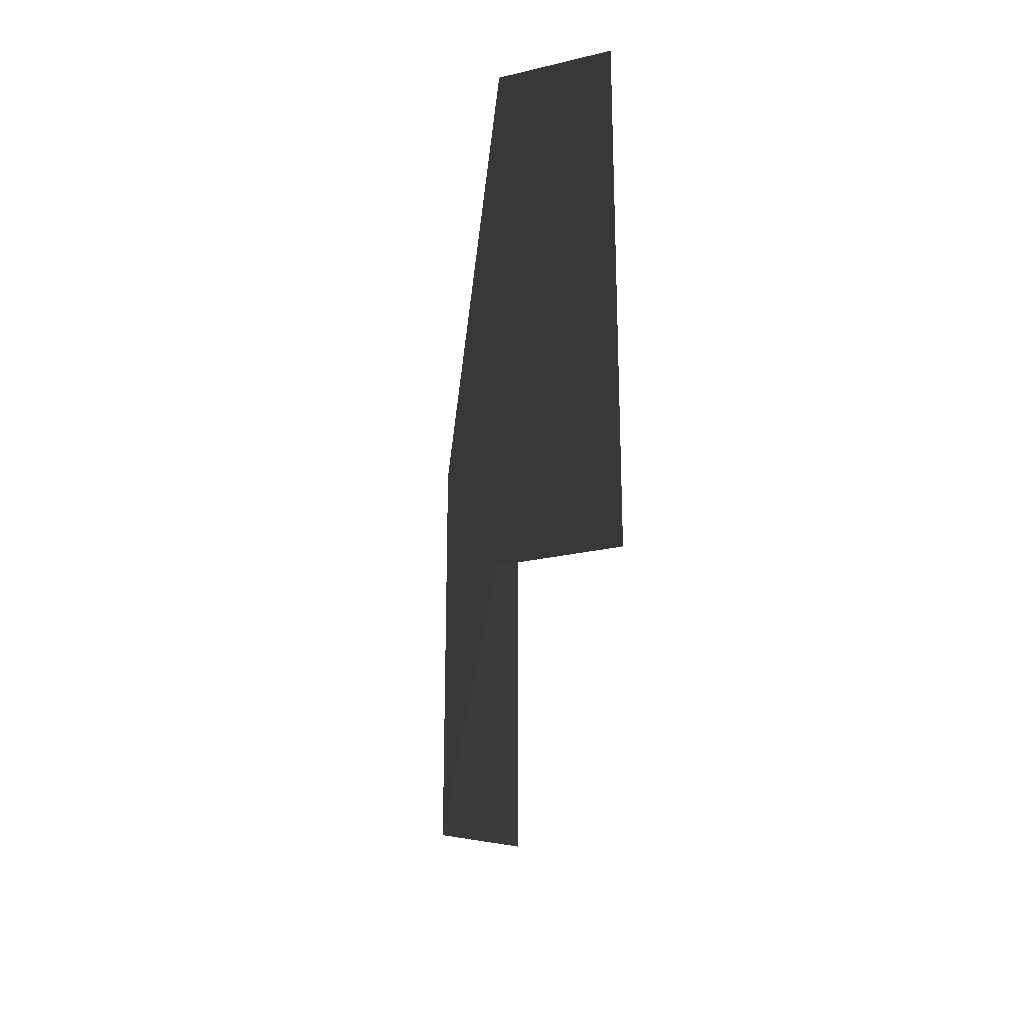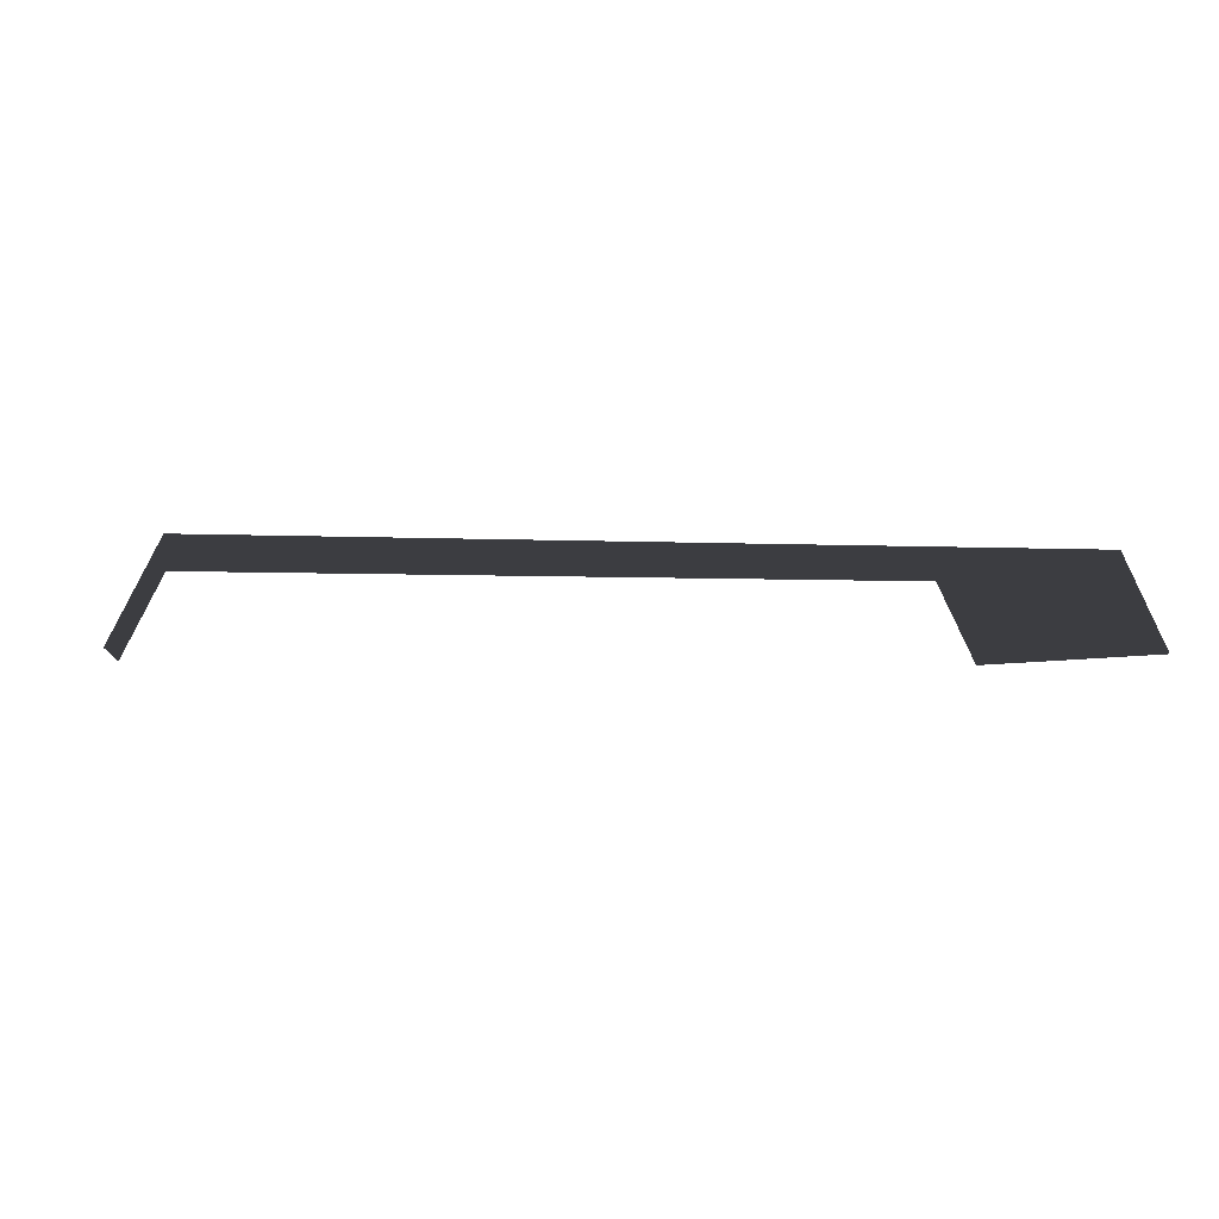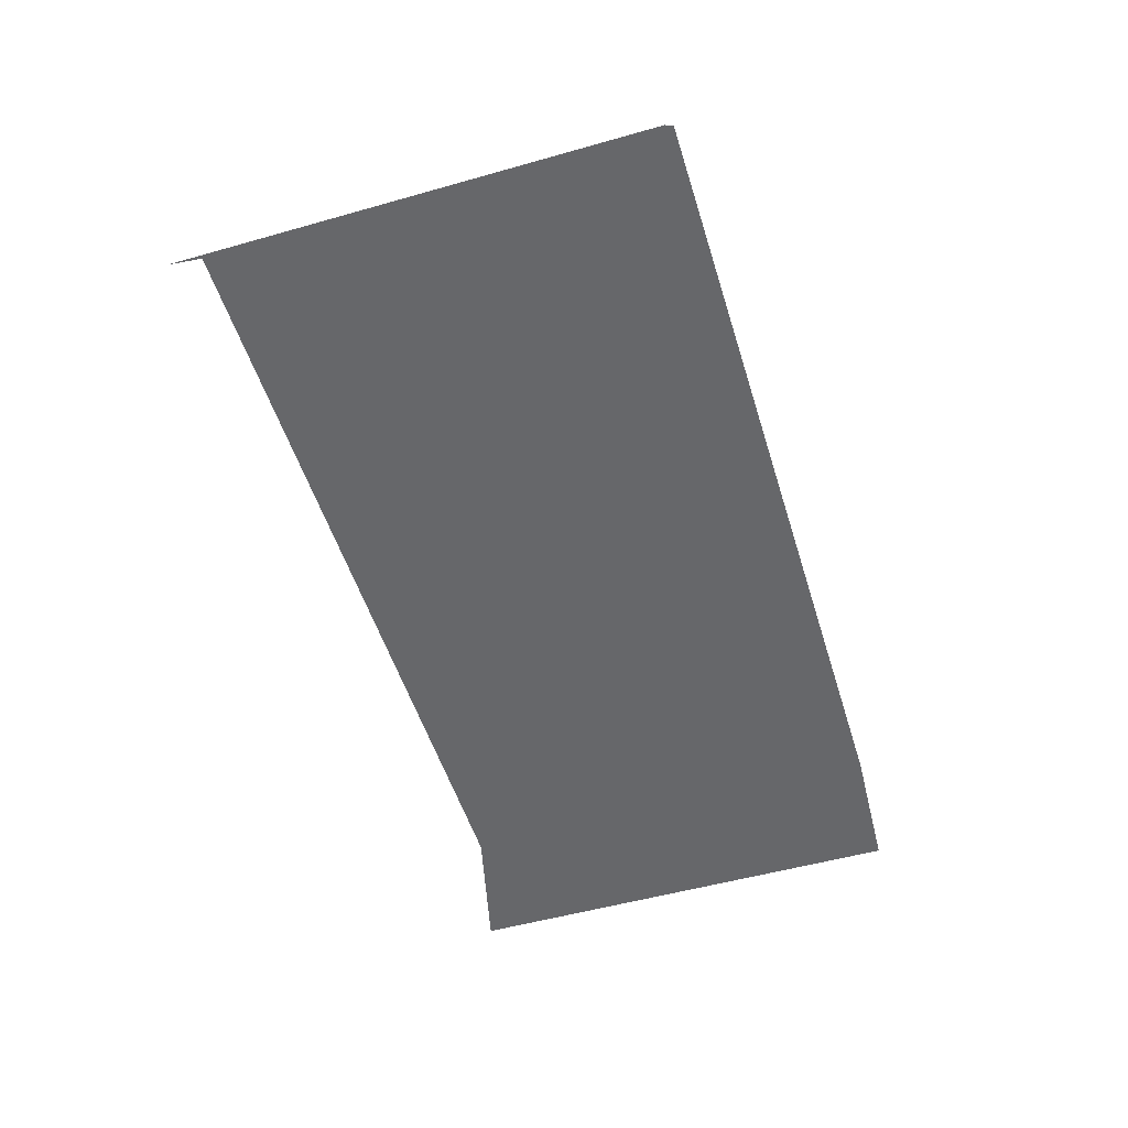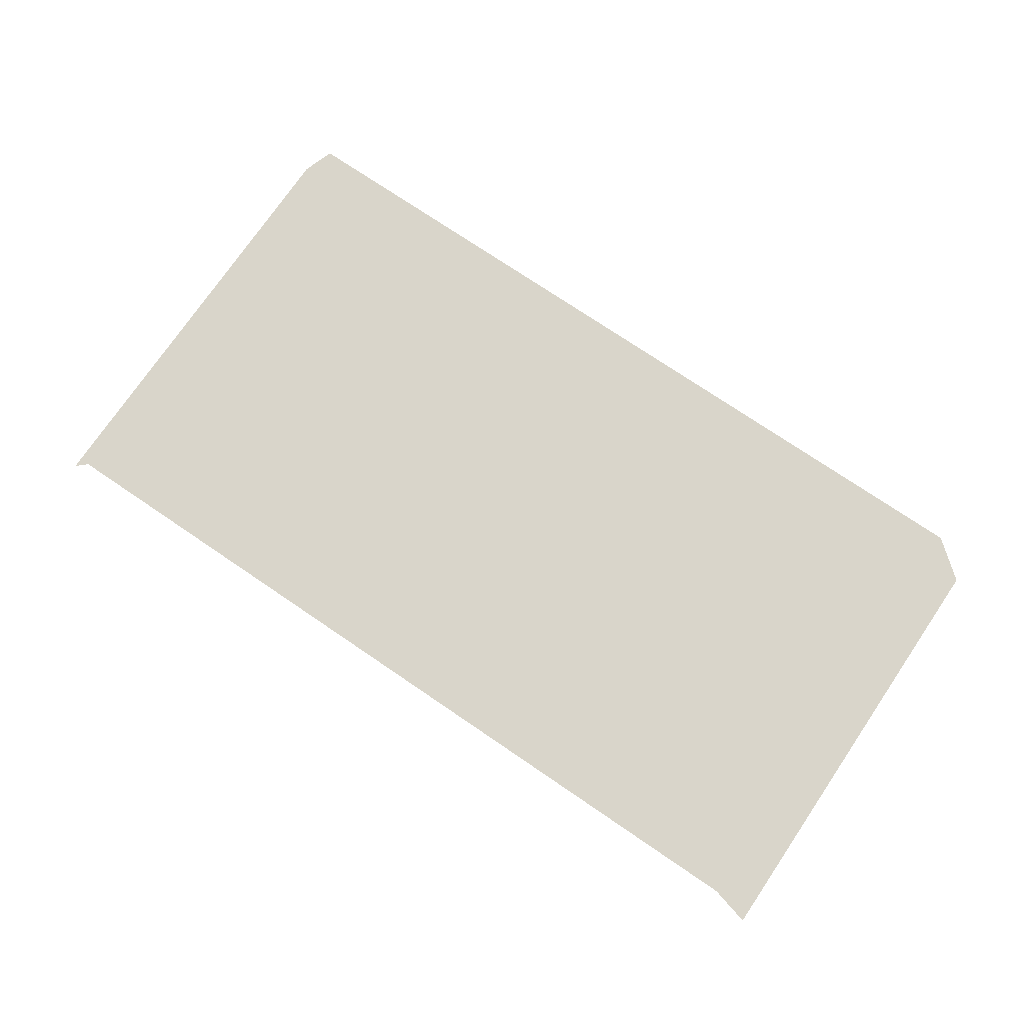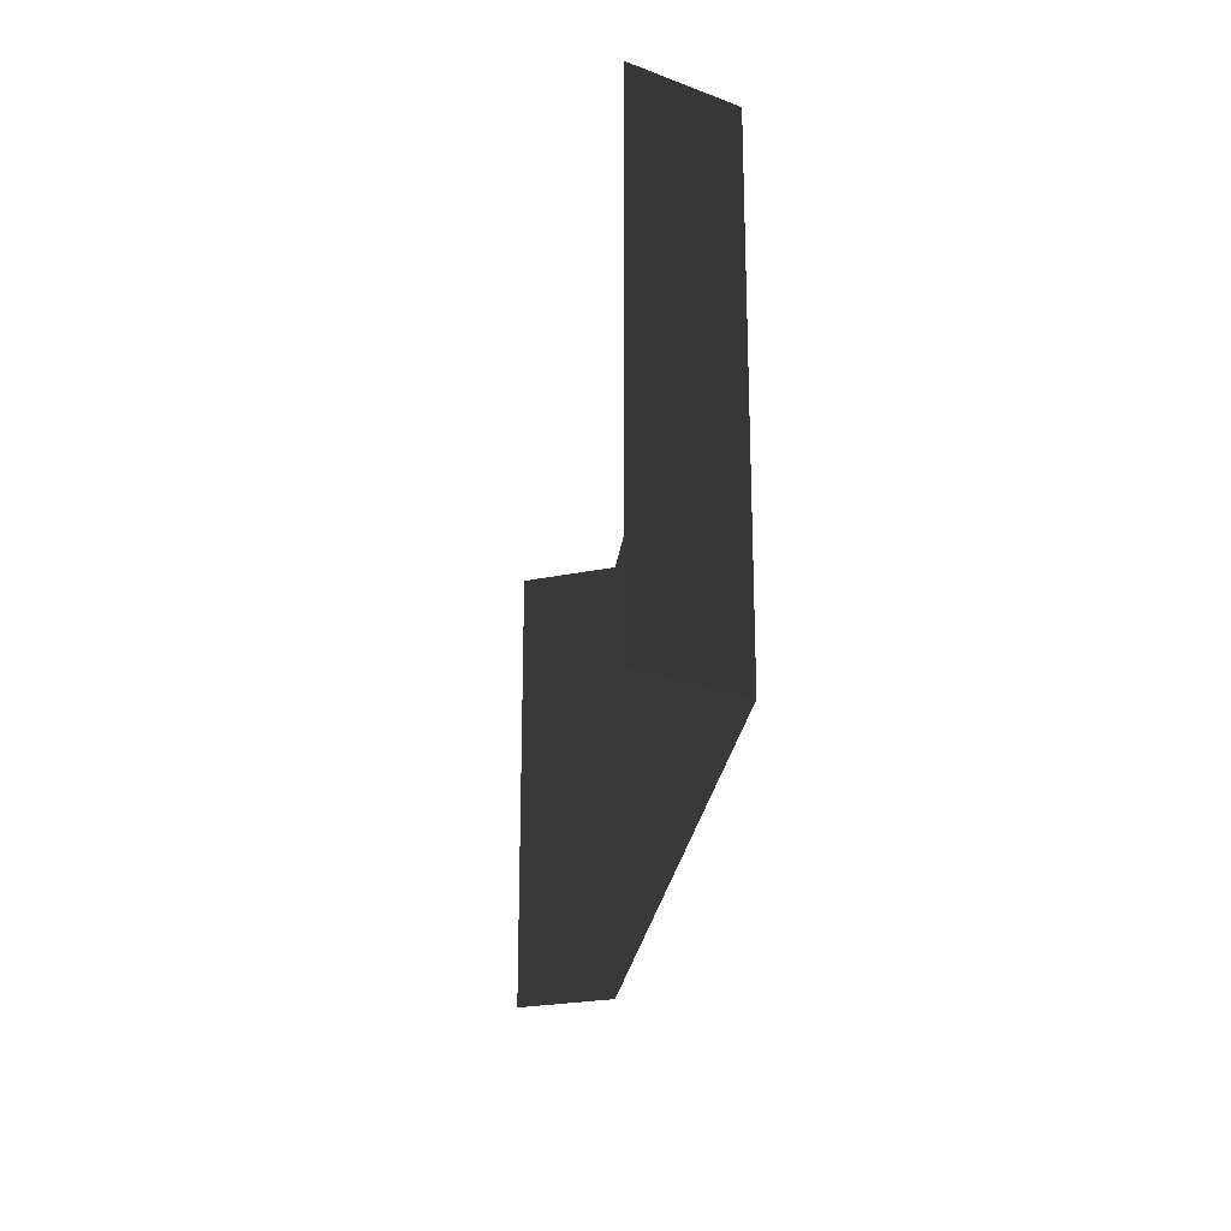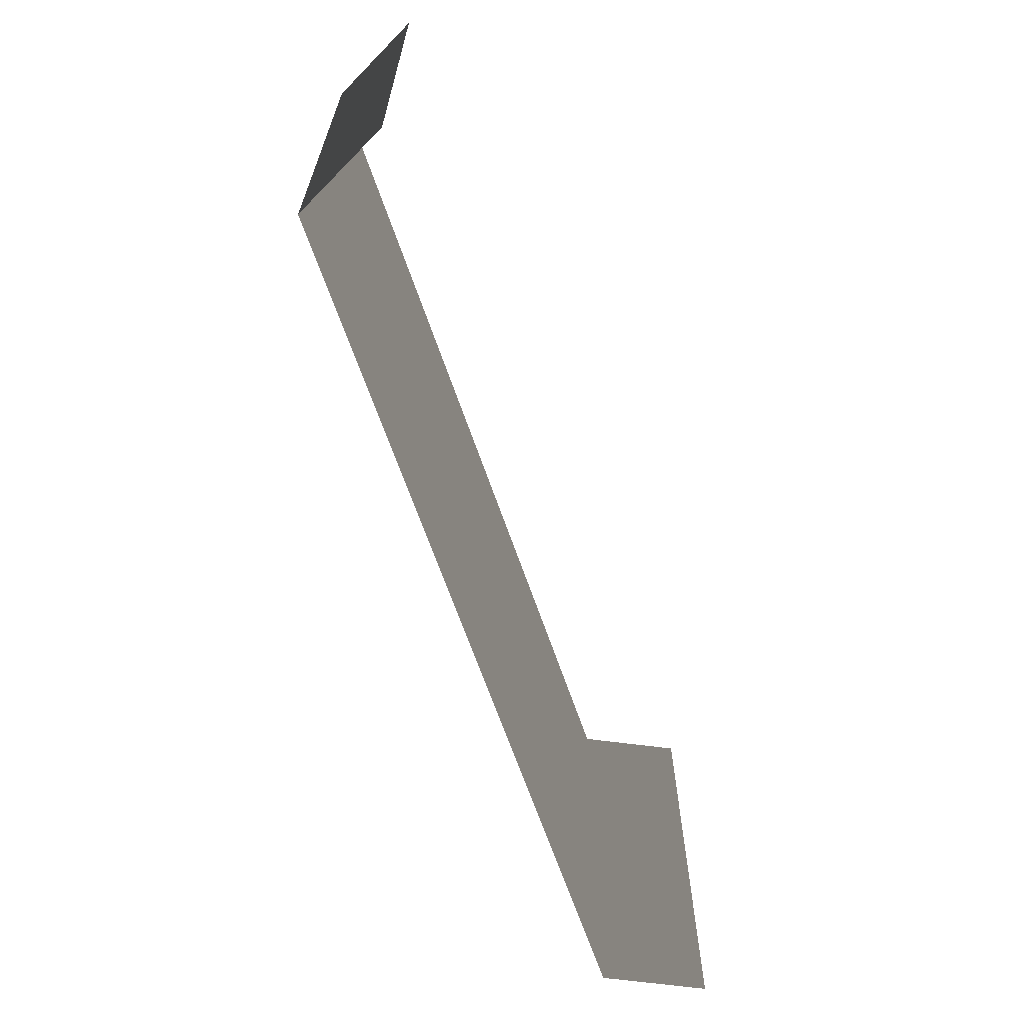
<metadata>
{"format":"obj","ext":"obj","renderer":"f3d","projection":"perspective","resolution":1024,"background":"white","views":[{"elev":-23.9,"azim":-94.8,"up":"+Z"},{"elev":-2.8,"azim":168.3,"up":"+Y"},{"elev":-52.2,"azim":107.0,"up":"+Y"},{"elev":74.5,"azim":34.2,"up":"+Y"},{"elev":-22.8,"azim":83.6,"up":"+Z"},{"elev":-65.6,"azim":-71.0,"up":"+Z"}]}
</metadata>
<code>
g floor_chair_center2_body
v 0.4028 -2.601e-08 -0.5035
v 0.4028 -9.403e-08 0.5035
v -1.41 -9.403e-08 0.5035
v -1.41 -2.601e-08 -0.5035
v 0.5035 -0.2014 -0.5035
v 0.5035 -0.2014 0.5035
v 0.4028 -9.403e-08 0.5035
v 0.4028 -2.601e-08 -0.5035
v -1.511 -0.2014 0.5035
v -1.51 -0.2014 -0.5035
v -1.41 -2.601e-08 -0.5035
v -1.41 -9.403e-08 0.5035
g floor_chair_center2_body_0
f 3 2 1
f 4 3 1
f 7 6 5
f 8 7 5
f 11 10 9
f 12 11 9

</code>
